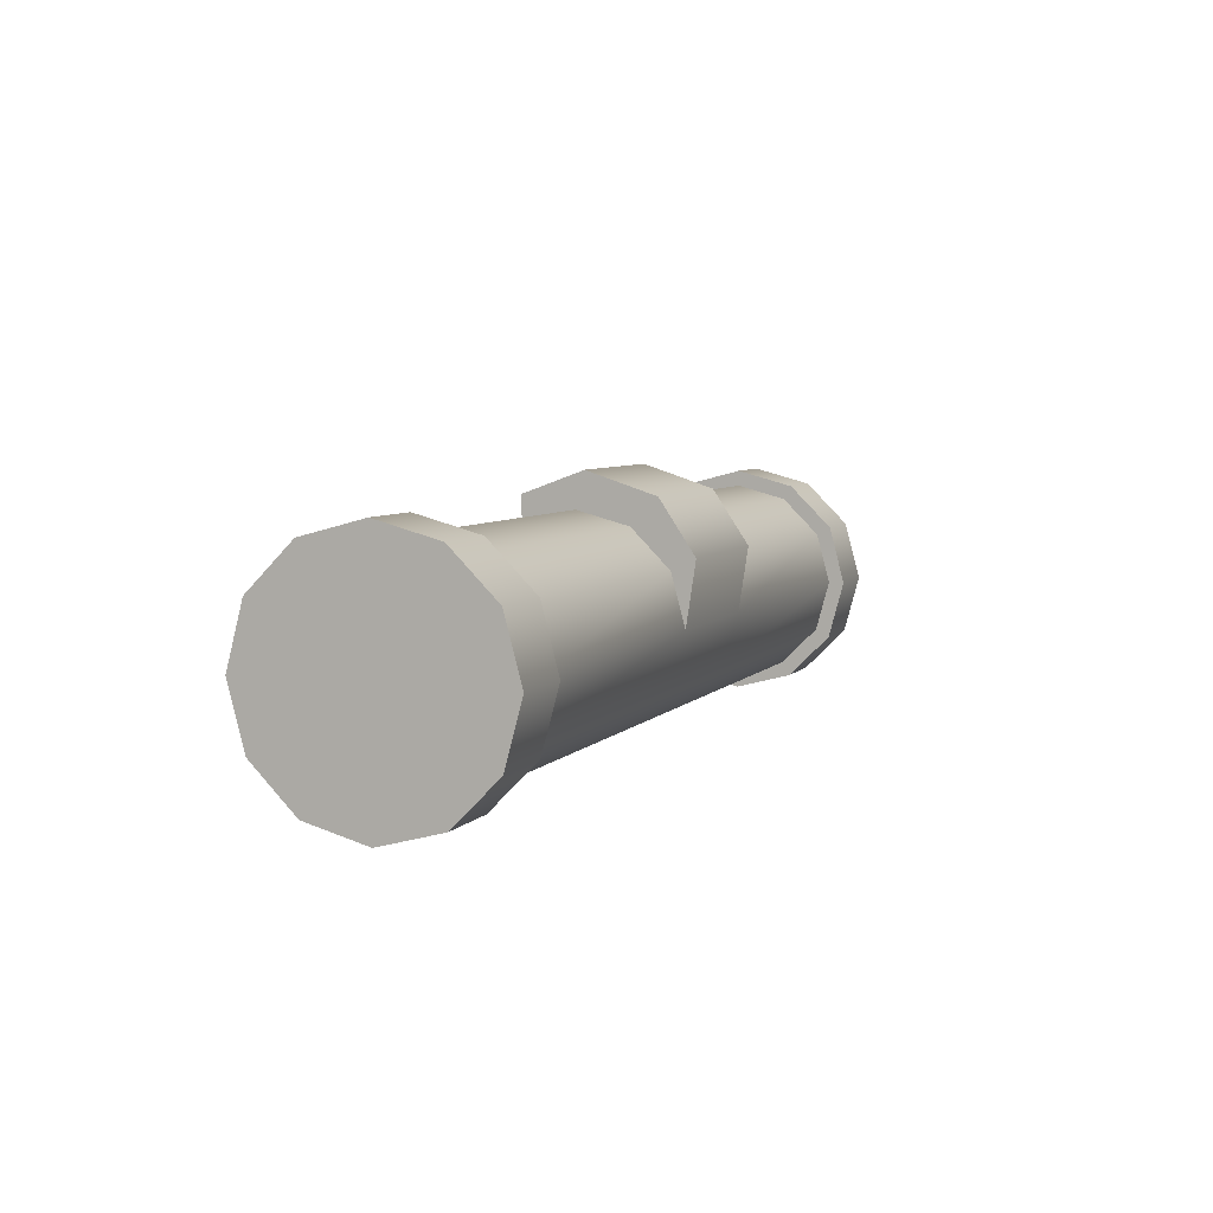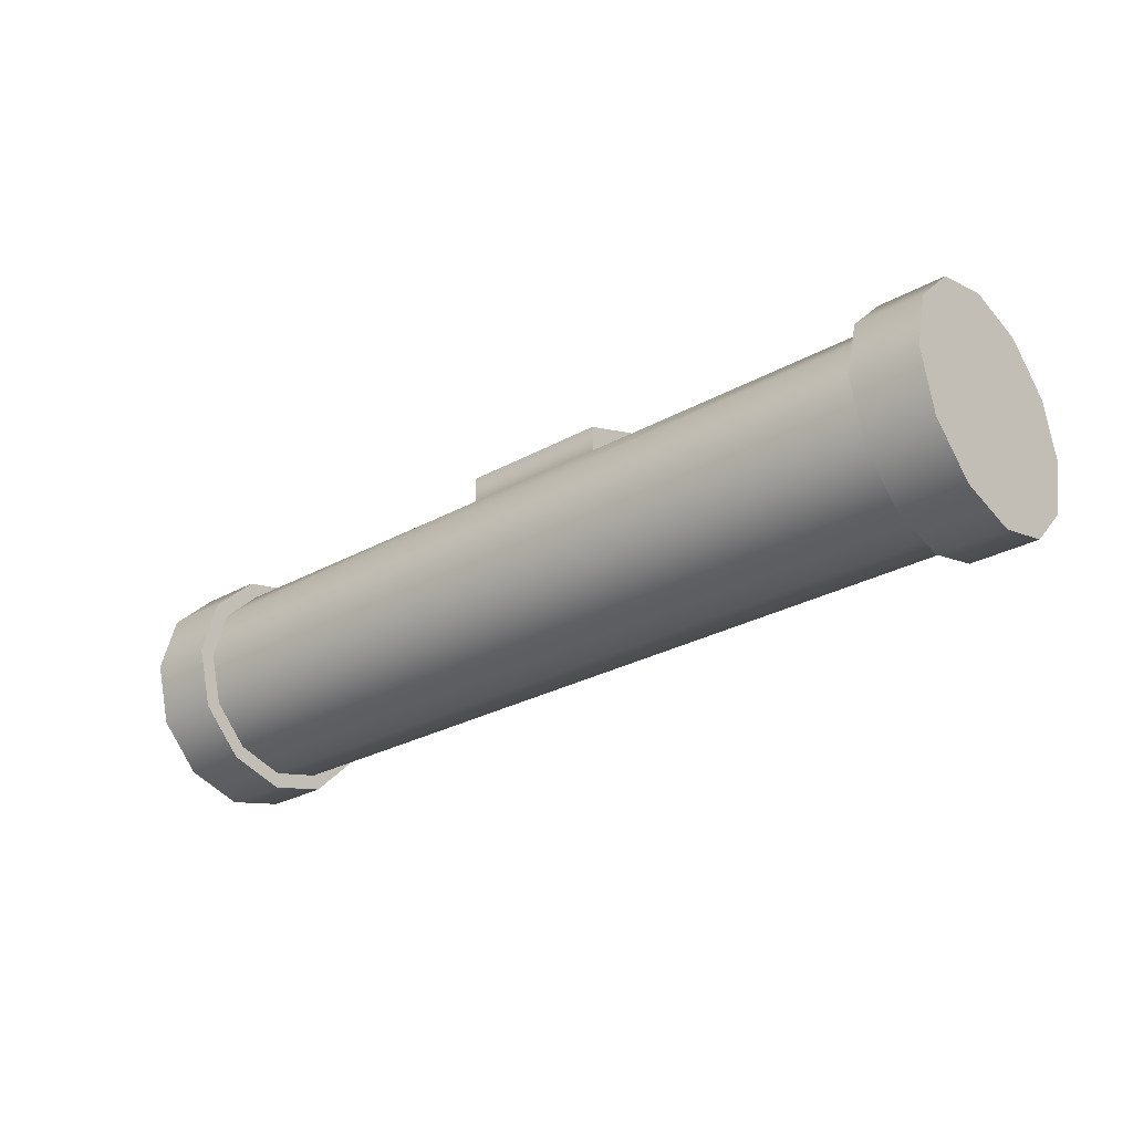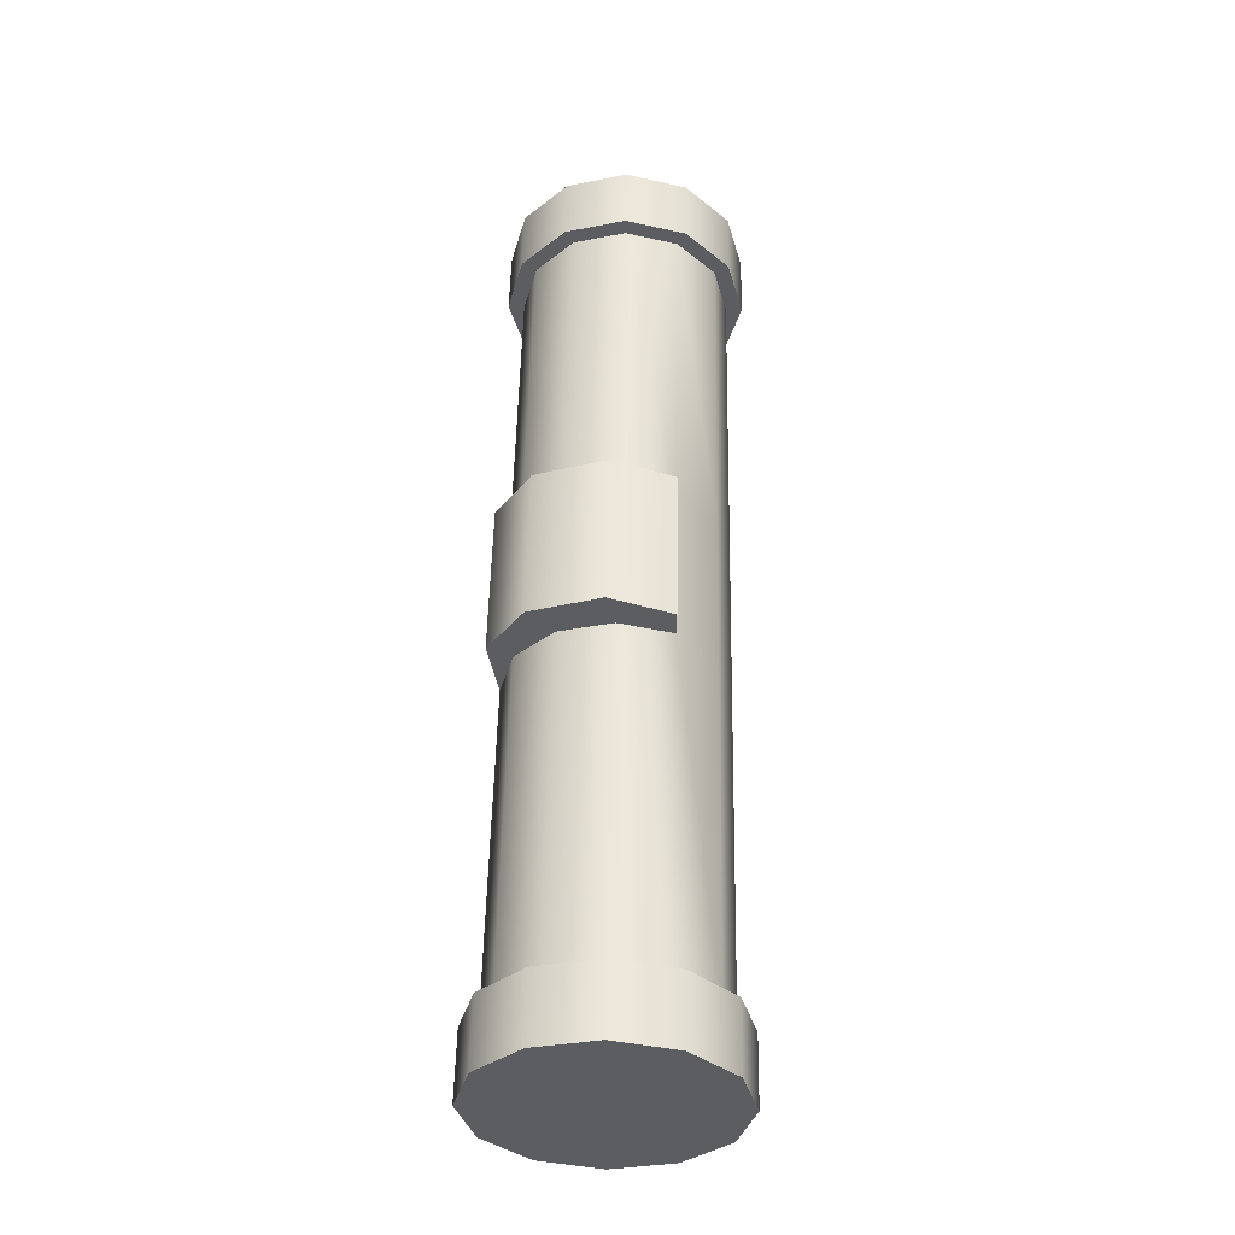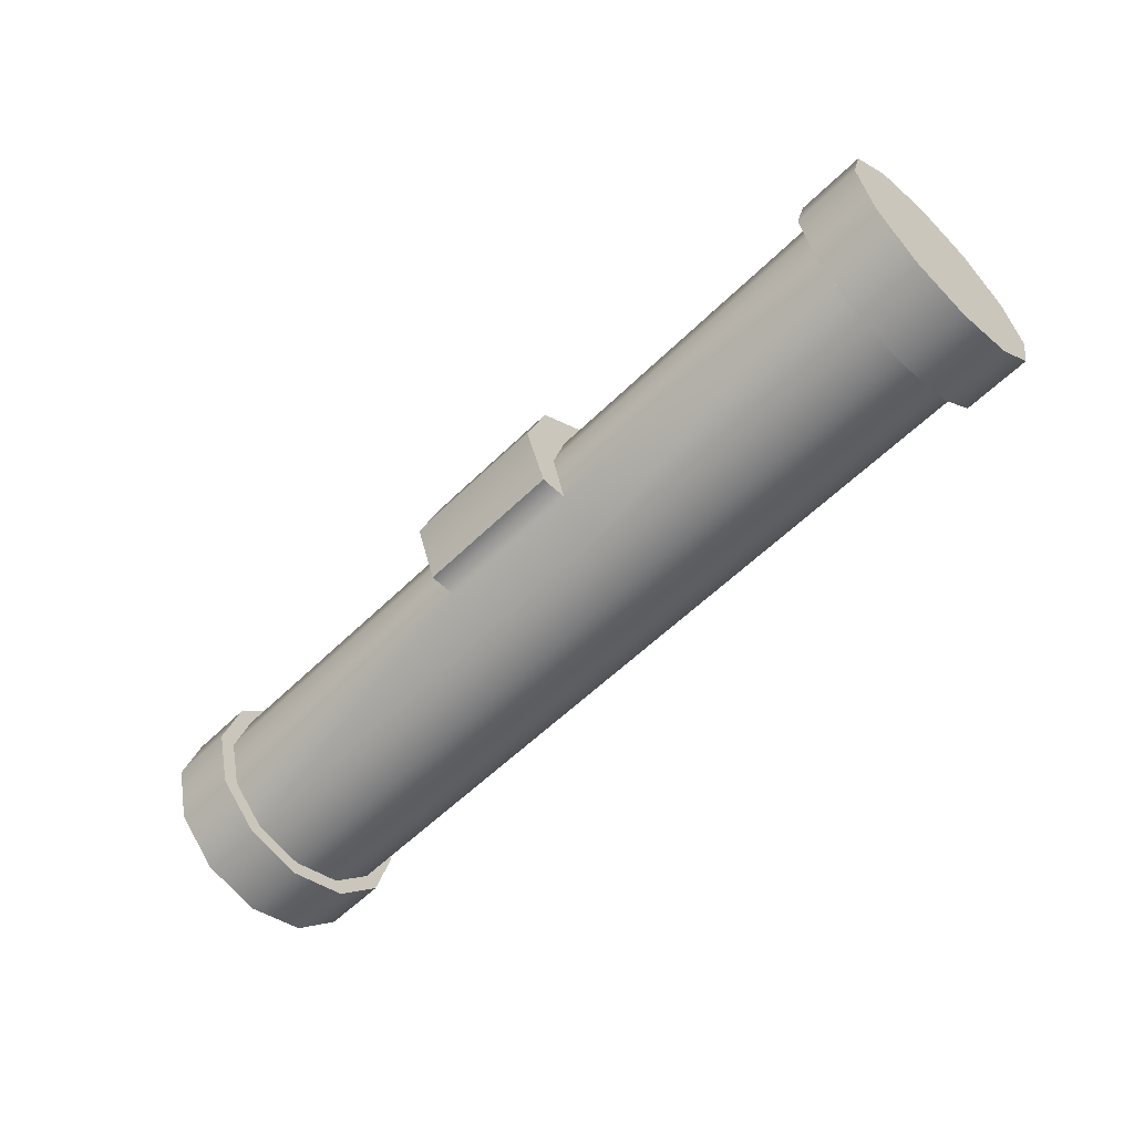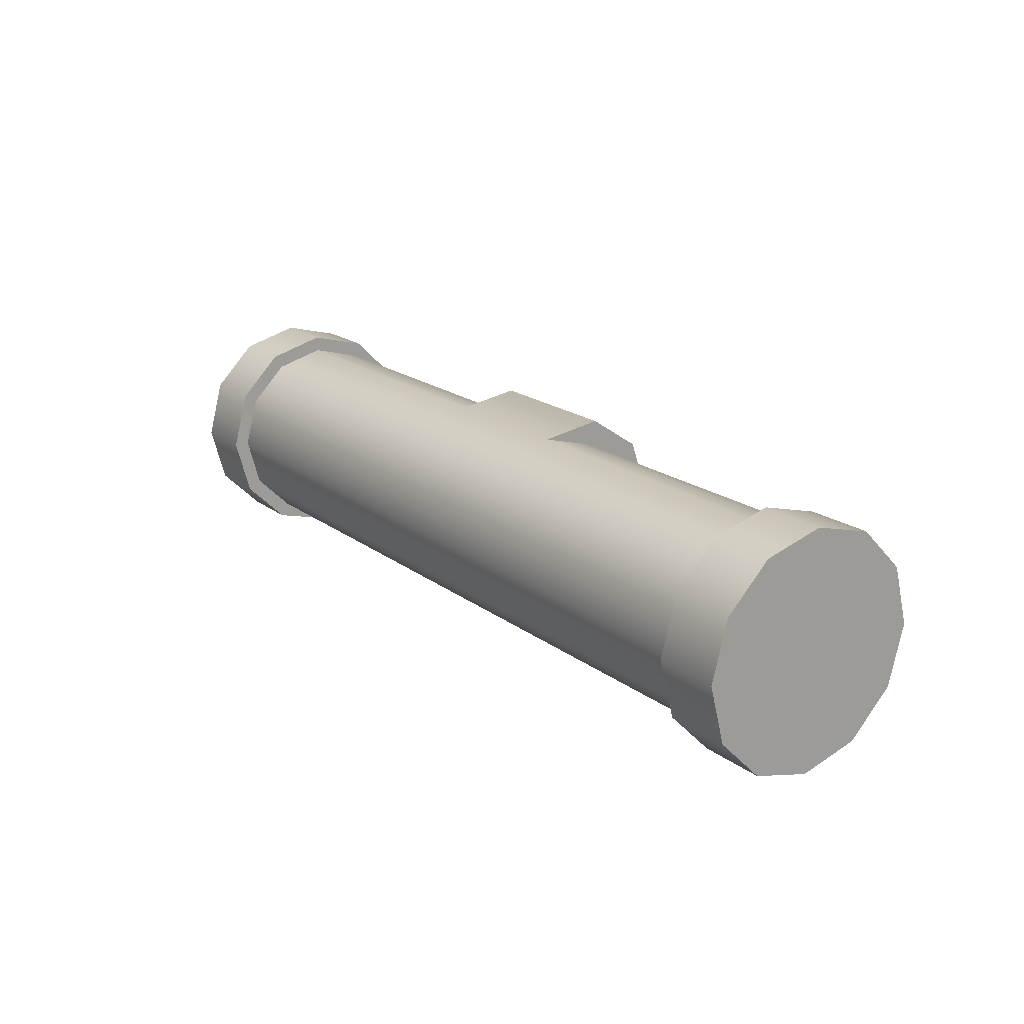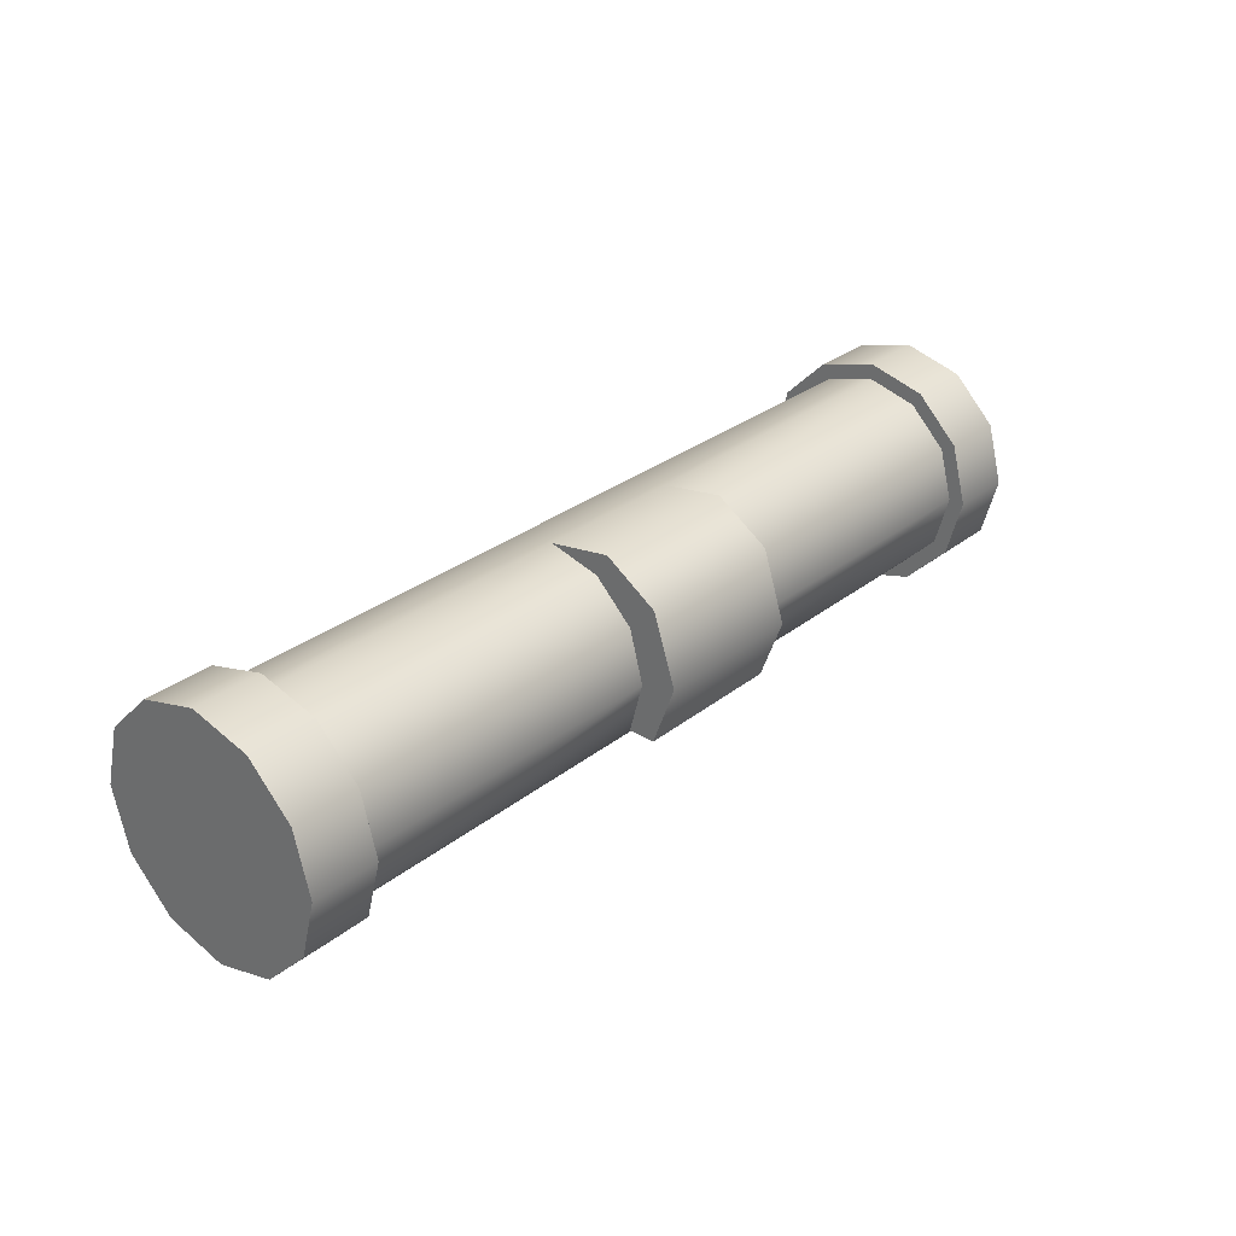
<metadata>
{"format":"obj","ext":"obj","renderer":"f3d","projection":"perspective","resolution":1024,"background":"white","views":[{"elev":6.0,"azim":111.0,"up":"+Z"},{"elev":-28.5,"azim":39.8,"up":"+Z"},{"elev":52.9,"azim":-88.9,"up":"+Z"},{"elev":-57.9,"azim":45.3,"up":"+Y"},{"elev":19.0,"azim":-125.7,"up":"+Y"},{"elev":29.2,"azim":-49.2,"up":"+Y"}]}
</metadata>
<code>
o Cylinder
v -3.916 0 -1
v 3.916 0 -1
v -3.916 -0.5 -0.866
v 3.916 -0.5 -0.866
v -3.916 -0.866 -0.5
v 3.916 -0.866 -0.5
v -3.916 -1 0
v 3.916 -1 -1e-06
v -3.916 -0.866 0.5
v 3.916 -0.866 0.5
v -3.916 -0.5 0.866
v 3.916 -0.5 0.866
v -3.916 -0 1
v 3.916 -0 1
v -3.916 0.5 0.866
v 3.916 0.5 0.866
v -3.916 0.866 0.5
v 3.916 0.866 0.5
v -3.916 1 1e-06
v 3.916 1 0
v -3.916 0.866 -0.5
v 3.916 0.866 -0.5
v -3.916 0.5 -0.866
v 3.916 0.5 -0.866
v -4.567 0 -1
v -4.567 -0.5 -0.866
v 4.567 -0.5 -0.866
v 4.567 0 -1
v -4.567 -0.866 -0.5
v 4.567 -0.866 -0.5
v -4.567 -1 1e-06
v 4.567 -1 -1e-06
v -4.567 -0.866 0.5
v 4.567 -0.866 0.5
v -4.567 -0.5 0.866
v 4.567 -0.5 0.866
v -4.567 0 1
v 4.567 -0 1
v -4.567 0.5 0.866
v 4.567 0.5 0.866
v -4.567 0.866 0.5
v 4.567 0.866 0.5
v -4.567 1 1e-06
v 4.567 1 -0
v -4.567 0.866 -0.5
v 4.567 0.866 -0.5
v -4.567 0.5 -0.866
v 4.567 0.5 -0.866
v -3.916 0 -1.157
v -3.916 -0.5785 -1.002
v 3.916 -0.5785 -1.002
v 3.916 0 -1.157
v -3.916 -1.002 -0.5785
v 3.916 -1.002 -0.5785
v -3.916 -1.157 0
v 3.916 -1.157 -1e-06
v -3.916 -1.002 0.5785
v 3.916 -1.002 0.5785
v -3.916 -0.5785 1.002
v 3.916 -0.5785 1.002
v -3.916 -0 1.157
v 3.916 -0 1.157
v -3.916 0.5785 1.002
v 3.916 0.5785 1.002
v -3.916 1.002 0.5785
v 3.916 1.002 0.5785
v -3.916 1.157 1e-06
v 3.916 1.157 0
v -3.916 1.002 -0.5785
v 3.916 1.002 -0.5785
v -3.916 0.5785 -1.002
v 3.916 0.5785 -1.002
v -4.567 0 -1.157
v -4.567 -0.5785 -1.002
v 4.567 -0.5785 -1.002
v 4.567 0 -1.157
v -4.567 -1.002 -0.5785
v 4.567 -1.002 -0.5785
v -4.567 -1.157 0
v 4.567 -1.157 -1e-06
v -4.567 -1.002 0.5785
v 4.567 -1.002 0.5785
v -4.567 -0.5785 1.002
v 4.567 -0.5785 1.002
v -4.567 0 1.157
v 4.567 -0 1.157
v -4.567 0.5785 1.002
v 4.567 0.5785 1.002
v -4.567 1.002 0.5785
v 4.567 1.002 0.5785
v -4.567 1.157 1e-06
v 4.567 1.157 0
v -4.567 1.002 -0.5785
v 4.567 1.002 -0.5785
v -4.567 0.5785 -1.002
v 4.567 0.5785 -1.002
v -0.741 0 -1
v 0.741 0 -1
v 0.741 -0.5 -0.866
v -0.741 -0.5 -0.866
v 0.741 -0.866 -0.5
v -0.741 -0.866 -0.5
v 0.741 -1 -0
v -0.741 -1 0
v 0.741 -0.866 0.5
v -0.741 -0.866 0.5
v 0.741 -0.5 0.866
v -0.741 -0.5 0.866
v 0.741 -0 1
v -0.741 -0 1
v 0.741 0.5 0.866
v -0.741 0.5 0.866
v 0.741 0.866 0.5
v -0.741 0.866 0.5
v 0.741 1 0
v -0.741 1 1e-06
v 0.741 0.866 -0.5
v -0.741 0.866 -0.5
v 0.741 0.5 -0.866
v -0.741 0.5 -0.866
v 0.741 -0.5036 1.125
v -0.741 -0.5036 1.125
v 0.741 0.08405 1.342
v -0.741 0.08405 1.342
v 0.741 0.7519 1.125
v -0.741 0.7519 1.125
v 0.741 1.093 0.6134
v -0.741 1.093 0.6134
f 98 2 4 99
f 99 4 6 101
f 101 6 8 103
f 103 8 10 105
f 105 10 12 107
f 107 12 14 109
f 109 14 16 111
f 111 16 18 113
f 113 18 20 115
f 115 20 22 117
f 117 22 24 119
f 119 24 2 98
f 23 120 97 1
f 120 119 98 97
f 21 118 120 23
f 118 117 119 120
f 19 116 118 21
f 116 115 117 118
f 17 114 116 19
f 15 112 114 17
f 13 110 112 15
f 11 108 110 13
f 9 106 108 11
f 106 105 107 108
f 7 104 106 9
f 104 103 105 106
f 5 102 104 7
f 102 101 103 104
f 3 100 102 5
f 100 99 101 102
f 1 97 100 3
f 97 98 99 100
f 48 28 76 96
f 24 22 70 72
f 27 28 48 46 44 42 40 38 36 34 32 30
f 25 26 29 31 33 35 37 39 41 43 45 47
f 6 4 51 54
f 34 36 84 82
f 25 47 95 73
f 21 23 71 69
f 3 5 53 50
f 35 33 81 83
f 14 12 60 62
f 46 48 96 94
f 32 34 82 80
f 11 13 61 59
f 47 45 93 95
f 22 20 68 70
f 33 31 79 81
f 44 46 94 92
f 19 21 69 67
f 4 2 52 51
f 30 32 80 78
f 12 10 58 60
f 45 43 91 93
f 1 3 50 49
f 31 29 77 79
f 9 11 59 57
f 64 62 86 88
f 54 51 75 78
f 52 72 96 76
f 57 59 83 81
f 67 69 93 91
f 60 58 82 84
f 70 68 92 94
f 53 55 79 77
f 63 65 89 87
f 49 50 74 73
f 56 54 78 80
f 66 64 88 90
f 51 52 76 75
f 59 61 85 83
f 69 71 95 93
f 62 60 84 86
f 72 70 94 96
f 55 57 81 79
f 65 67 91 89
f 58 56 80 82
f 68 66 90 92
f 50 53 77 74
f 61 63 87 85
f 71 49 73 95
f 13 15 63 61
f 37 35 83 85
f 16 14 62 64
f 36 38 86 84
f 5 7 55 53
f 23 1 49 71
f 39 37 85 87
f 8 6 54 56
f 2 24 72 52
f 15 17 65 63
f 38 40 88 86
f 26 25 73 74
f 18 16 64 66
f 41 39 87 89
f 7 9 57 55
f 28 27 75 76
f 40 42 90 88
f 10 8 56 58
f 29 26 74 77
f 17 19 67 65
f 43 41 89 91
f 27 30 78 75
f 20 18 66 68
f 42 44 92 90
f 128 116 114
f 107 109 123 121
f 127 115 116 128
f 114 112 126 128
f 126 125 127 128
f 124 123 125 126
f 122 121 123 124
f 109 111 125 123
f 108 107 121 122
f 111 113 127 125
f 110 108 122 124
f 112 110 124 126
f 115 127 113

</code>
